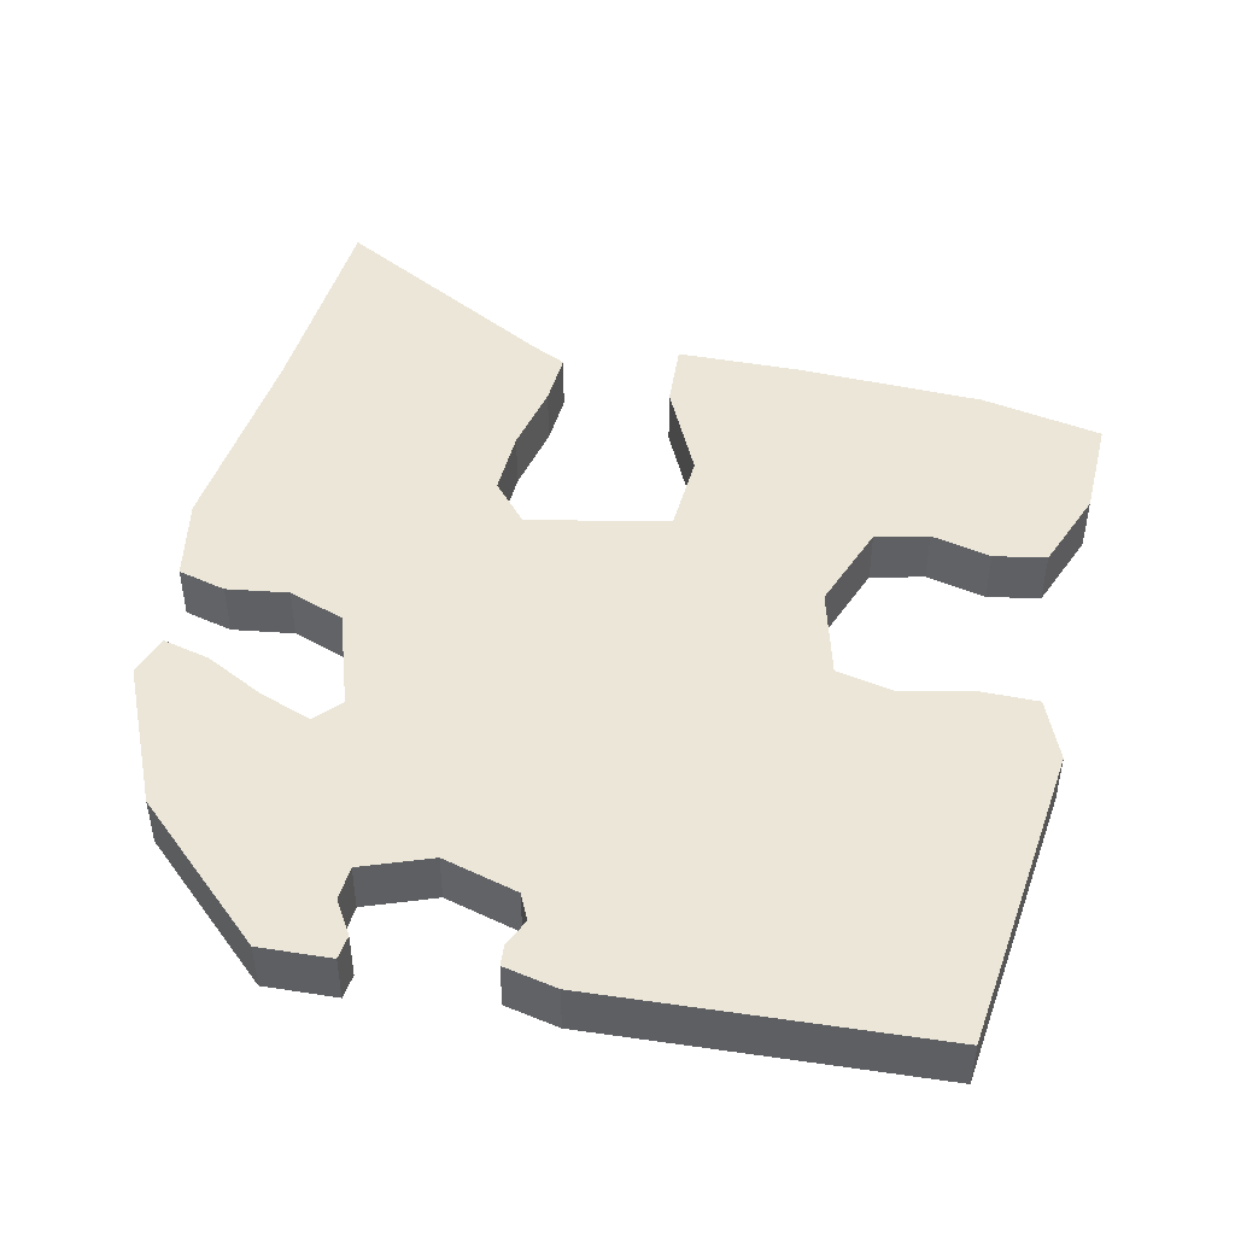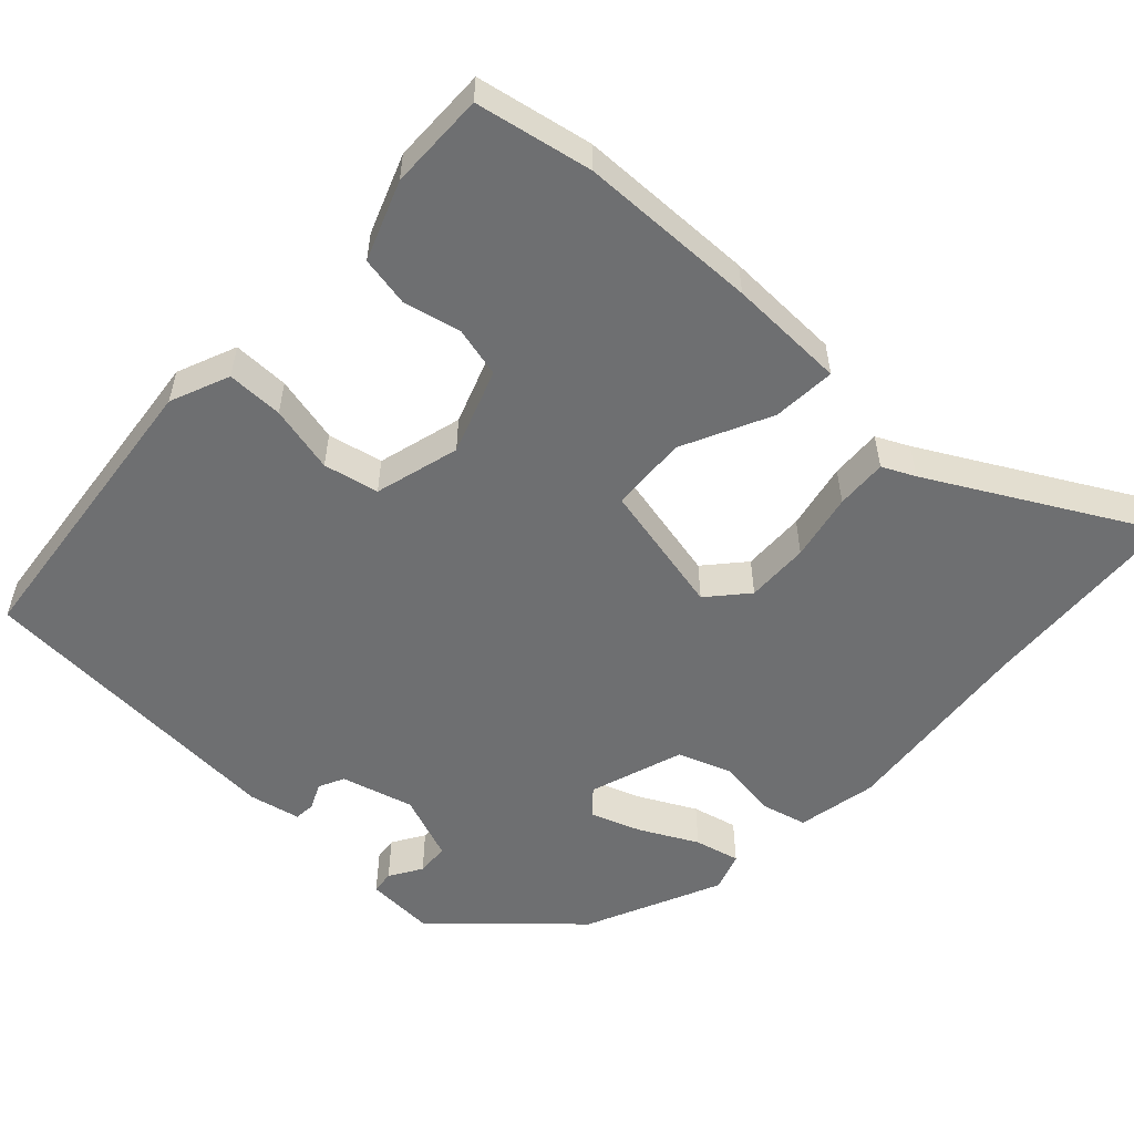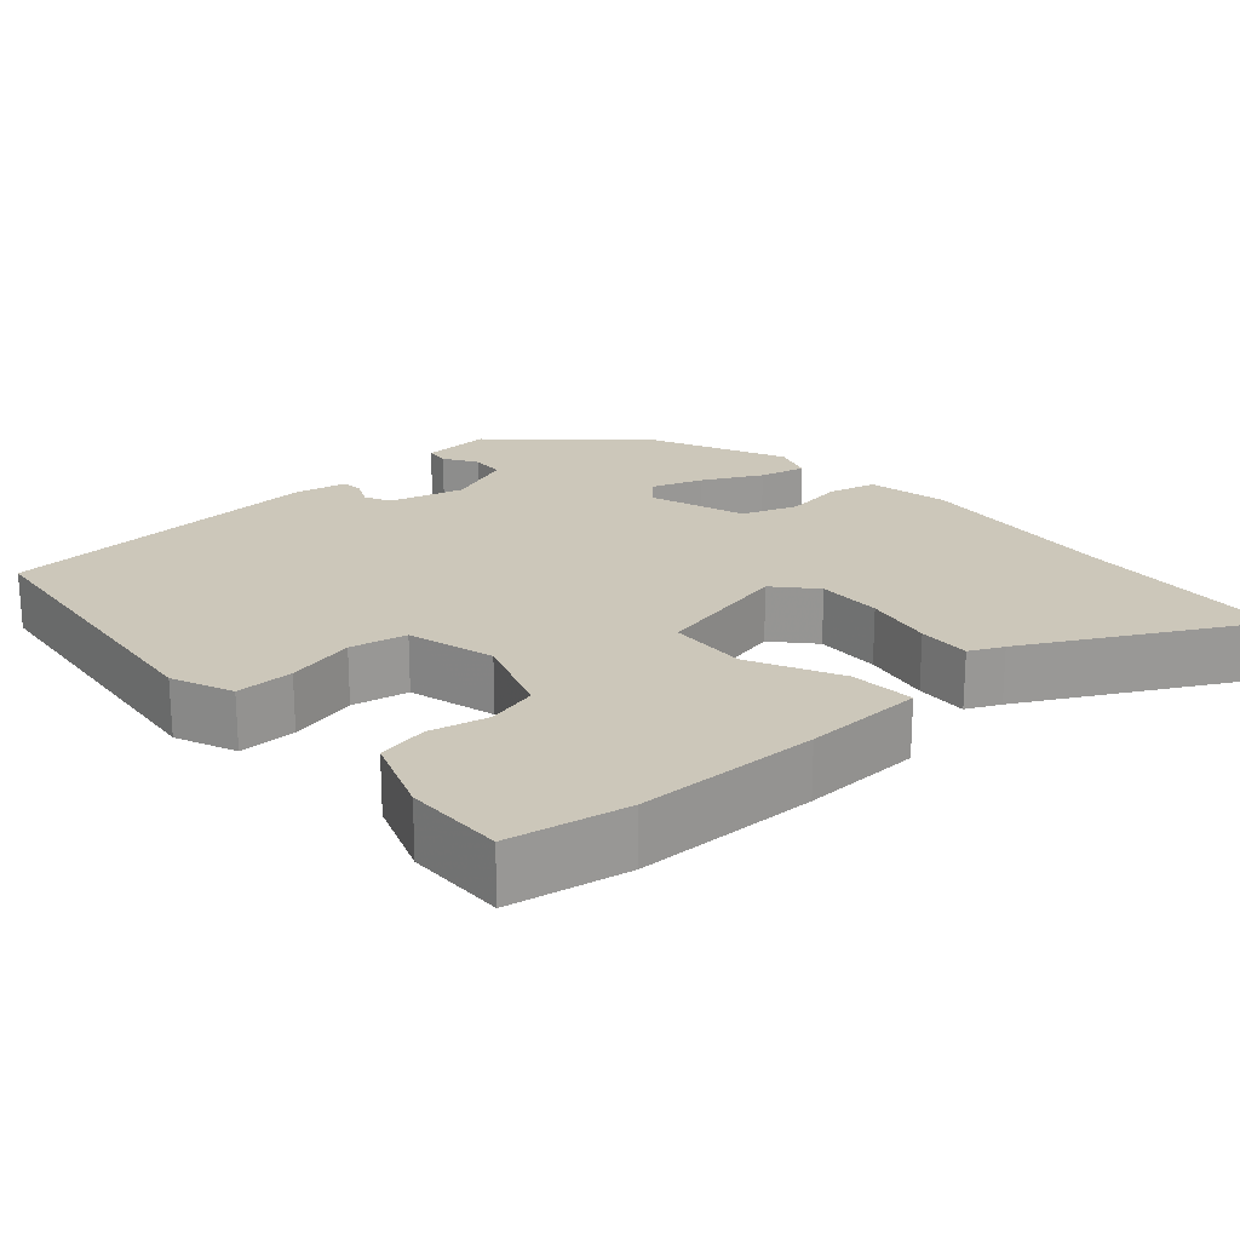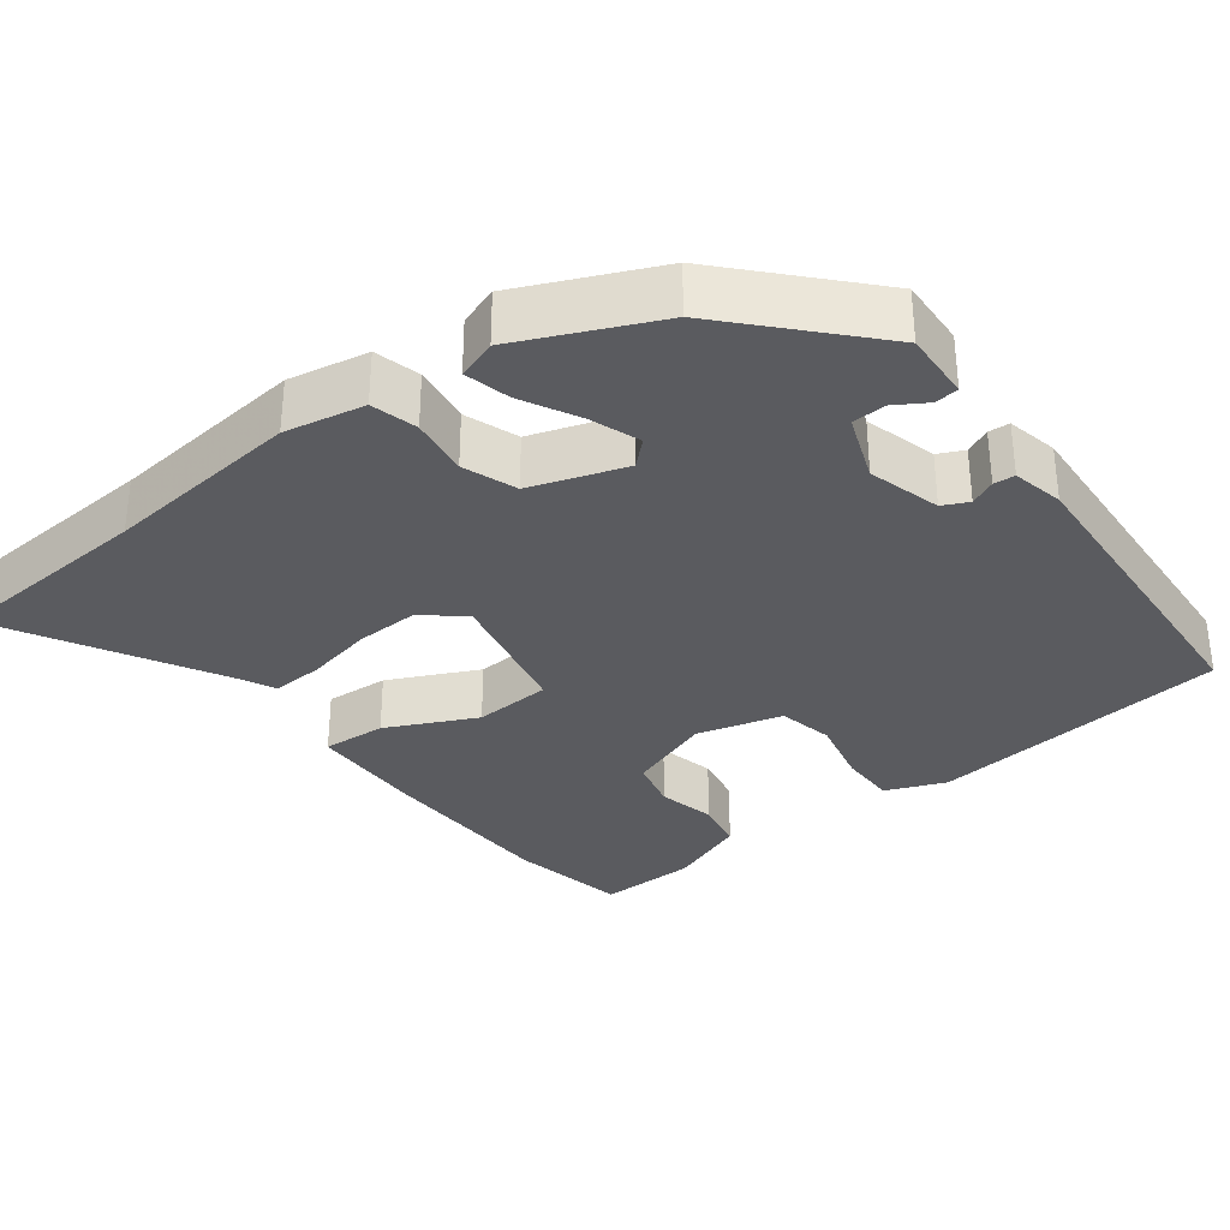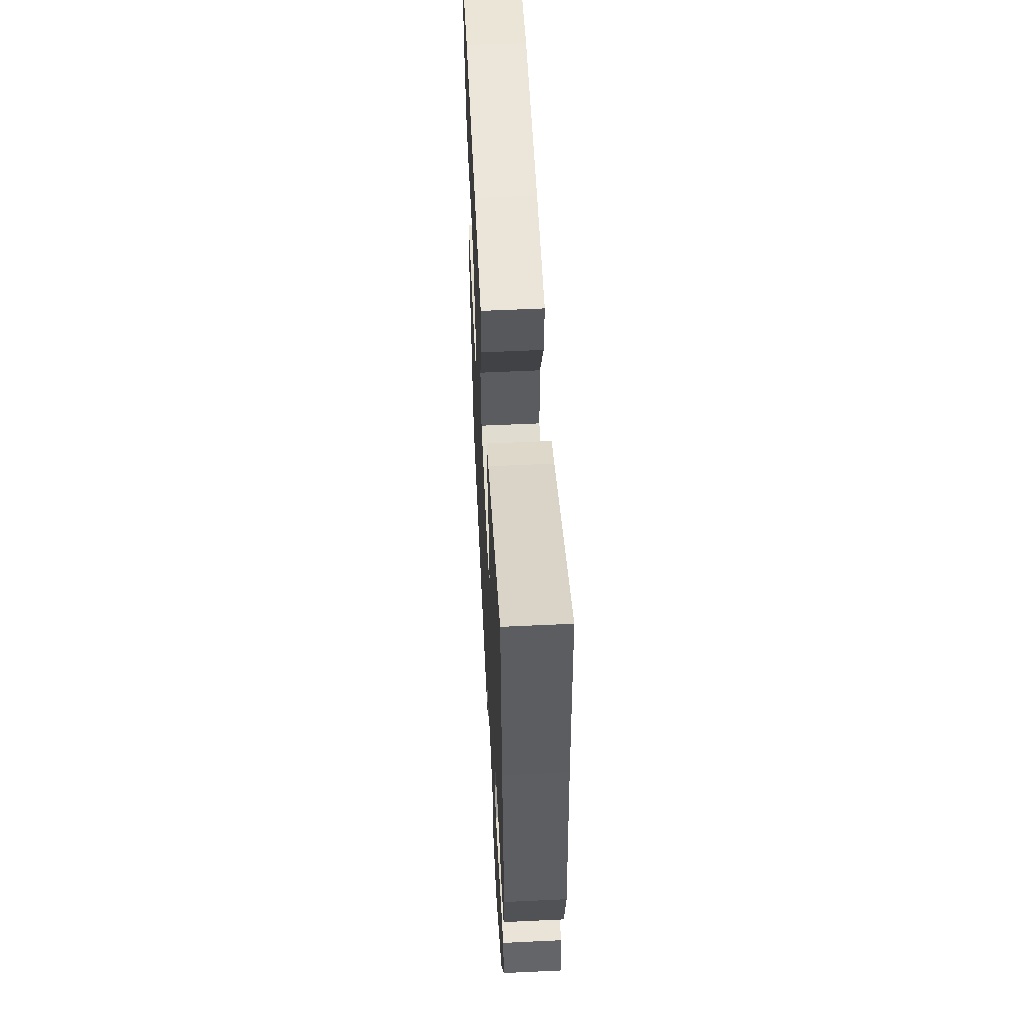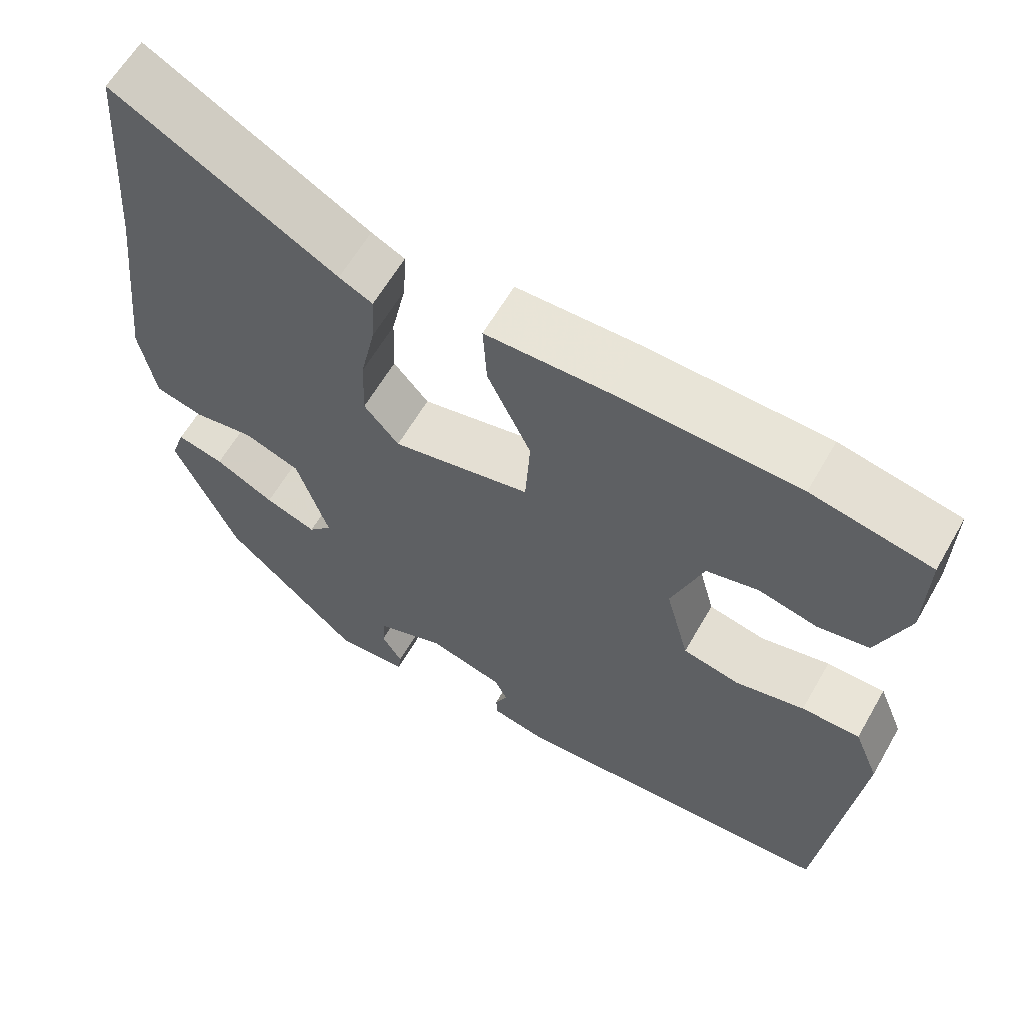
<metadata>
{"format":"obj","ext":"obj","renderer":"f3d","projection":"perspective","resolution":1024,"background":"white","views":[{"elev":46.5,"azim":-167.5,"up":"+Y"},{"elev":-54.6,"azim":-43.5,"up":"+Y"},{"elev":21.4,"azim":-42.4,"up":"+Y"},{"elev":-32.8,"azim":127.1,"up":"+Y"},{"elev":57.9,"azim":87.2,"up":"+Z"},{"elev":61.2,"azim":-150.3,"up":"+Z"}]}
</metadata>
<code>
v -0.488 0.07 -0.447
v -0.535 0.07 -0.049
v -0.503 0.07 0.03
v -0.428 0.07 0.03
v -0.339 0.07 0.01
v -0.266 0.07 0.026
v -0.236 0.07 0.139
v -0.277 0.07 0.251
v -0.344 0.07 0.267
v -0.42 0.07 0.249
v -0.486 0.07 0.261
v -0.526 0.07 0.365
v -0.529 0.07 0.494
v -0.375 0.07 0.525
v -0.138 0.07 0.532
v 0.018 0.07 0.529
v 0.013 0.07 0.445
v -0.043 0.07 0.327
v -0.037 0.07 0.225
v 0.141 0.07 0.188
v 0.186 0.07 0.24
v 0.183 0.07 0.324
v 0.164 0.07 0.413
v 0.16 0.07 0.481
v 0.203 0.07 0.502
v 0.488 0.07 0.661
v 0.508 0.07 0.384
v 0.537 0.07 0.121
v 0.517 0.07 0.015
v 0.456 0.07 -0.001
v 0.378 0.07 0.01
v 0.307 0.07 -0.016
v 0.266 0.07 -0.141
v 0.296 0.07 -0.174
v 0.362 0.07 -0.15
v 0.438 0.07 -0.11
v 0.498 0.07 -0.095
v 0.516 0.07 -0.147
v 0.436 0.07 -0.327
v 0.263 0.07 -0.488
v 0.172 0.07 -0.484
v 0.168 0.07 -0.453
v 0.194 0.07 -0.41
v 0.191 0.07 -0.366
v 0.103 0.07 -0.333
v 0.007 0.07 -0.36
v -0.009 0.07 -0.394
v 0.007 0.07 -0.428
v 0.005 0.07 -0.456
v -0.063 0.07 -0.471
v -0.488 0 -0.447
v -0.535 0 -0.049
v -0.503 0 0.03
v -0.428 0 0.03
v -0.339 0 0.01
v -0.266 0 0.026
v -0.236 0 0.139
v -0.277 0 0.251
v -0.344 0 0.267
v -0.42 0 0.249
v -0.486 0 0.261
v -0.526 0 0.365
v -0.529 0 0.494
v -0.375 0 0.525
v -0.138 0 0.532
v 0.018 0 0.529
v 0.013 0 0.445
v -0.043 0 0.327
v -0.037 0 0.225
v 0.141 0 0.188
v 0.186 0 0.24
v 0.183 0 0.324
v 0.164 0 0.413
v 0.16 0 0.481
v 0.203 0 0.502
v 0.488 0 0.661
v 0.508 0 0.384
v 0.537 0 0.121
v 0.517 0 0.015
v 0.456 0 -0.001
v 0.378 0 0.01
v 0.307 0 -0.016
v 0.266 0 -0.141
v 0.296 0 -0.174
v 0.362 0 -0.15
v 0.438 0 -0.11
v 0.498 0 -0.095
v 0.516 0 -0.147
v 0.436 0 -0.327
v 0.263 0 -0.488
v 0.172 0 -0.484
v 0.168 0 -0.453
v 0.194 0 -0.41
v 0.191 0 -0.366
v 0.103 0 -0.333
v 0.007 0 -0.36
v -0.009 0 -0.394
v 0.007 0 -0.428
v 0.005 0 -0.456
v -0.063 0 -0.471
f 3 4 5
f 2 3 5
f 1 2 5
f 50 1 5
f 49 50 5
f 48 49 5
f 47 48 5
f 46 47 5 6
f 45 46 6 7
f 44 45 7 8
f 41 42 43
f 40 41 43
f 39 40 43
f 38 39 43
f 37 38 43
f 36 37 43
f 35 36 43
f 34 35 43 44
f 33 34 44 8
f 29 30 31
f 28 29 31
f 27 28 31
f 27 31 32
f 26 27 32
f 25 26 32
f 24 25 32
f 23 24 32
f 22 23 32
f 21 22 32 33
f 16 17 18
f 15 16 18
f 14 15 18
f 13 14 18
f 12 13 18
f 11 12 18
f 9 10 11
f 9 11 18
f 8 9 18 19
f 20 21 33
f 8 19 20 33
f 55 54 53
f 55 53 52
f 55 52 51
f 55 51 100
f 55 100 99
f 55 99 98
f 55 98 97
f 56 55 97 96
f 57 56 96 95
f 58 57 95 94
f 93 92 91
f 93 91 90
f 93 90 89
f 93 89 88
f 93 88 87
f 93 87 86
f 93 86 85
f 94 93 85 84
f 58 94 84 83
f 81 80 79
f 81 79 78
f 81 78 77
f 82 81 77
f 82 77 76
f 82 76 75
f 82 75 74
f 82 74 73
f 82 73 72
f 83 82 72 71
f 68 67 66
f 68 66 65
f 68 65 64
f 68 64 63
f 68 63 62
f 68 62 61
f 61 60 59
f 68 61 59
f 69 68 59 58
f 83 71 70
f 83 70 69 58
f 1 51 52 2
f 2 52 53 3
f 3 53 54 4
f 4 54 55 5
f 5 55 56 6
f 6 56 57 7
f 7 57 58 8
f 8 58 59 9
f 9 59 60 10
f 10 60 61 11
f 11 61 62 12
f 12 62 63 13
f 13 63 64 14
f 14 64 65 15
f 15 65 66 16
f 16 66 67 17
f 17 67 68 18
f 18 68 69 19
f 19 69 70 20
f 20 70 71 21
f 21 71 72 22
f 22 72 73 23
f 23 73 74 24
f 24 74 75 25
f 25 75 76 26
f 26 76 77 27
f 27 77 78 28
f 28 78 79 29
f 29 79 80 30
f 30 80 81 31
f 31 81 82 32
f 32 82 83 33
f 33 83 84 34
f 34 84 85 35
f 35 85 86 36
f 36 86 87 37
f 37 87 88 38
f 38 88 89 39
f 39 89 90 40
f 40 90 91 41
f 41 91 92 42
f 42 92 93 43
f 43 93 94 44
f 44 94 95 45
f 45 95 96 46
f 46 96 97 47
f 47 97 98 48
f 48 98 99 49
f 49 99 100 50
f 50 100 51 1

</code>
